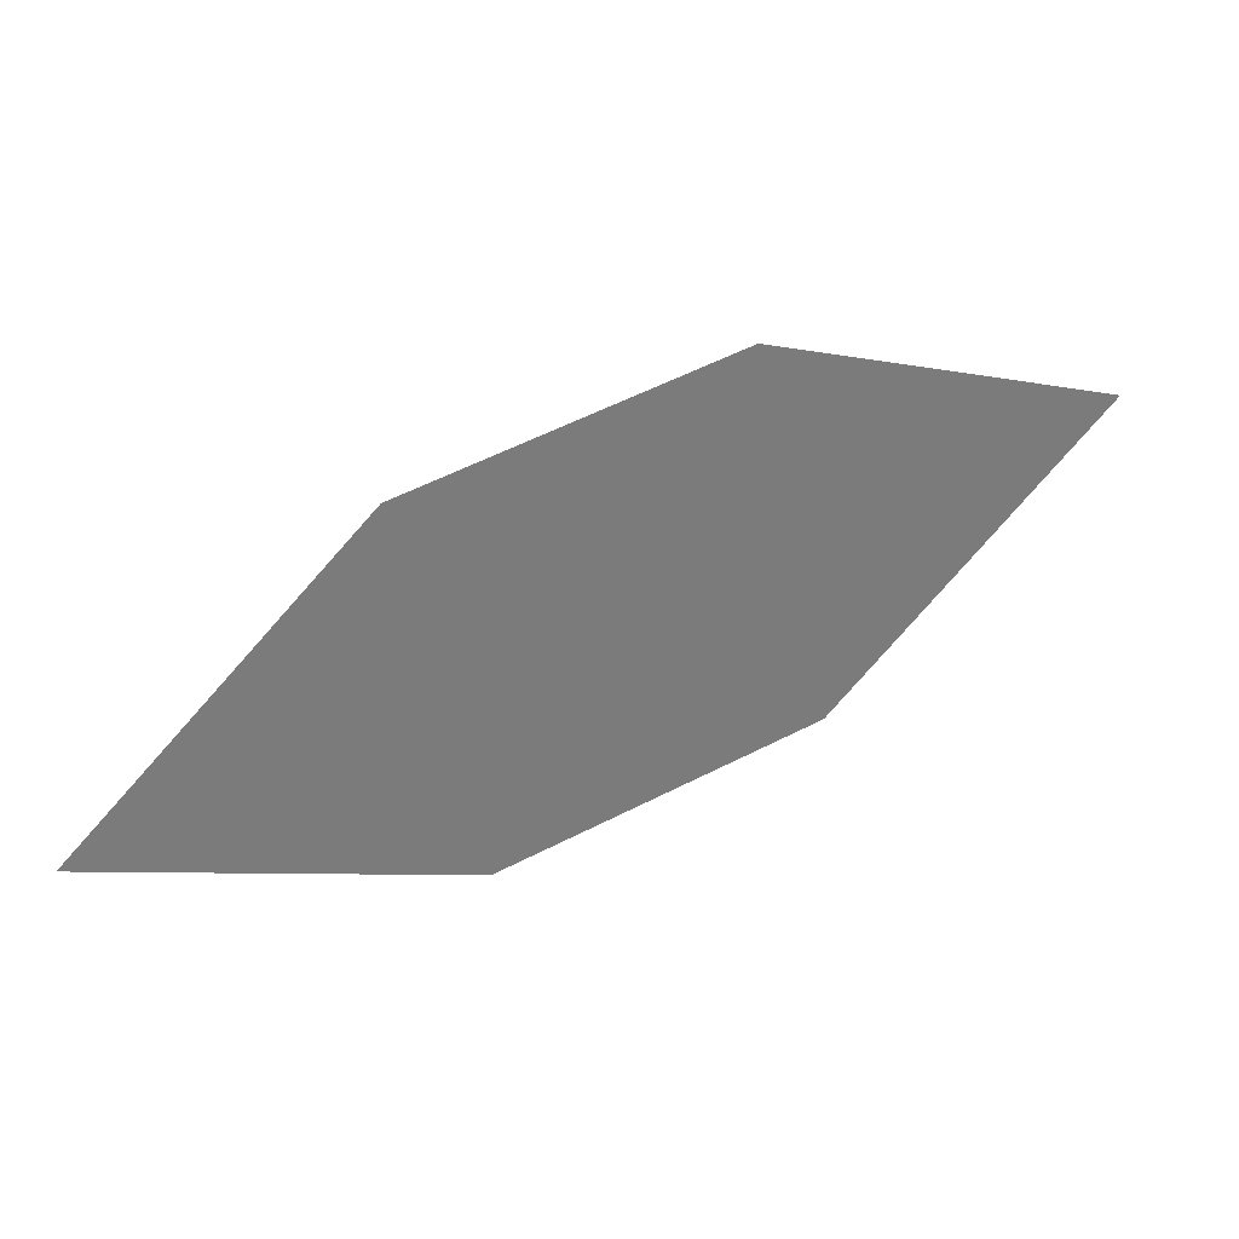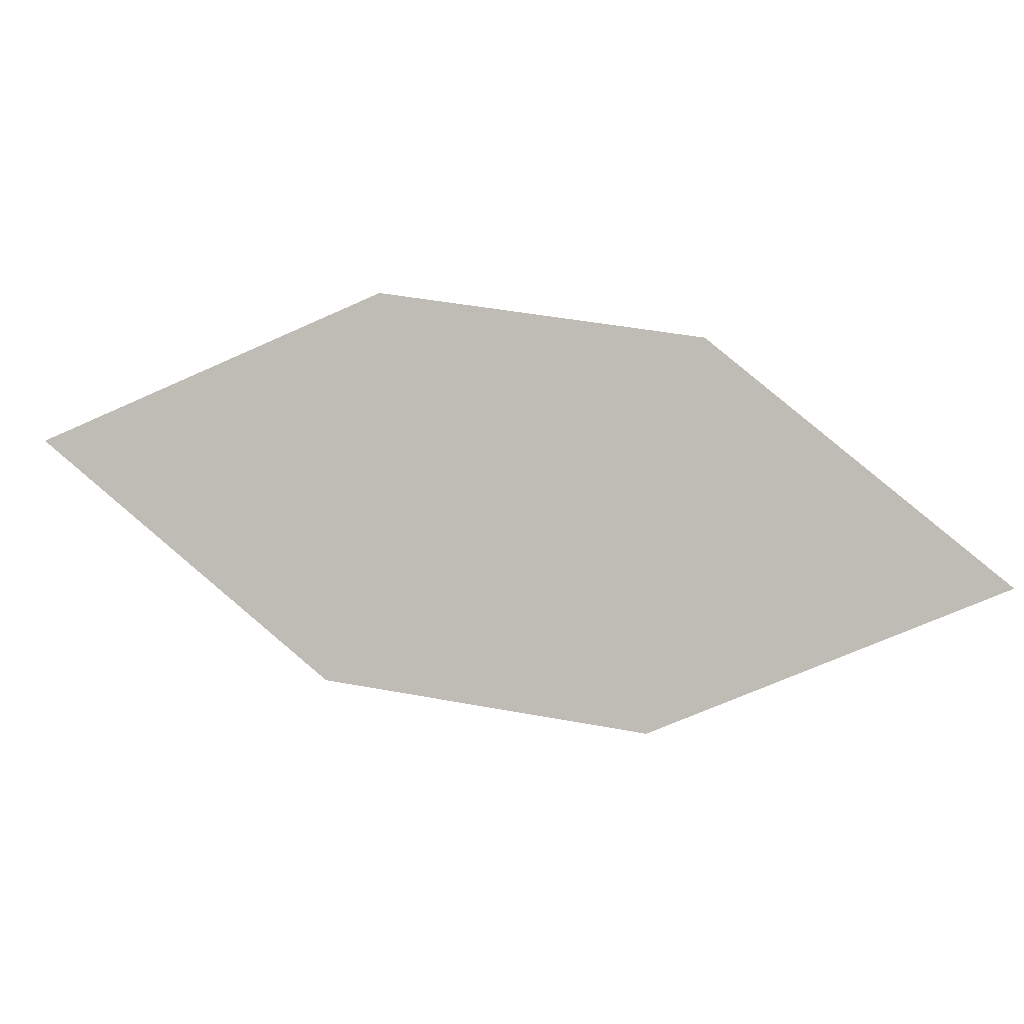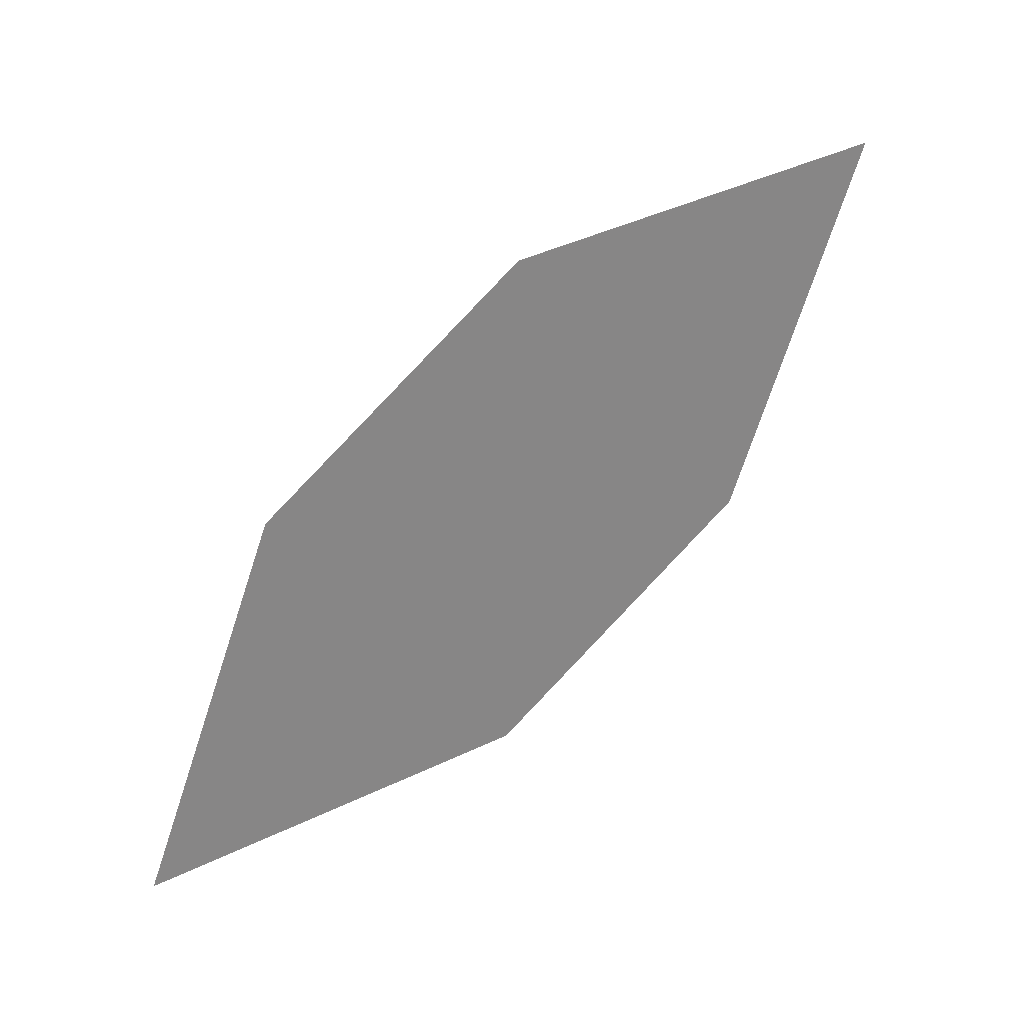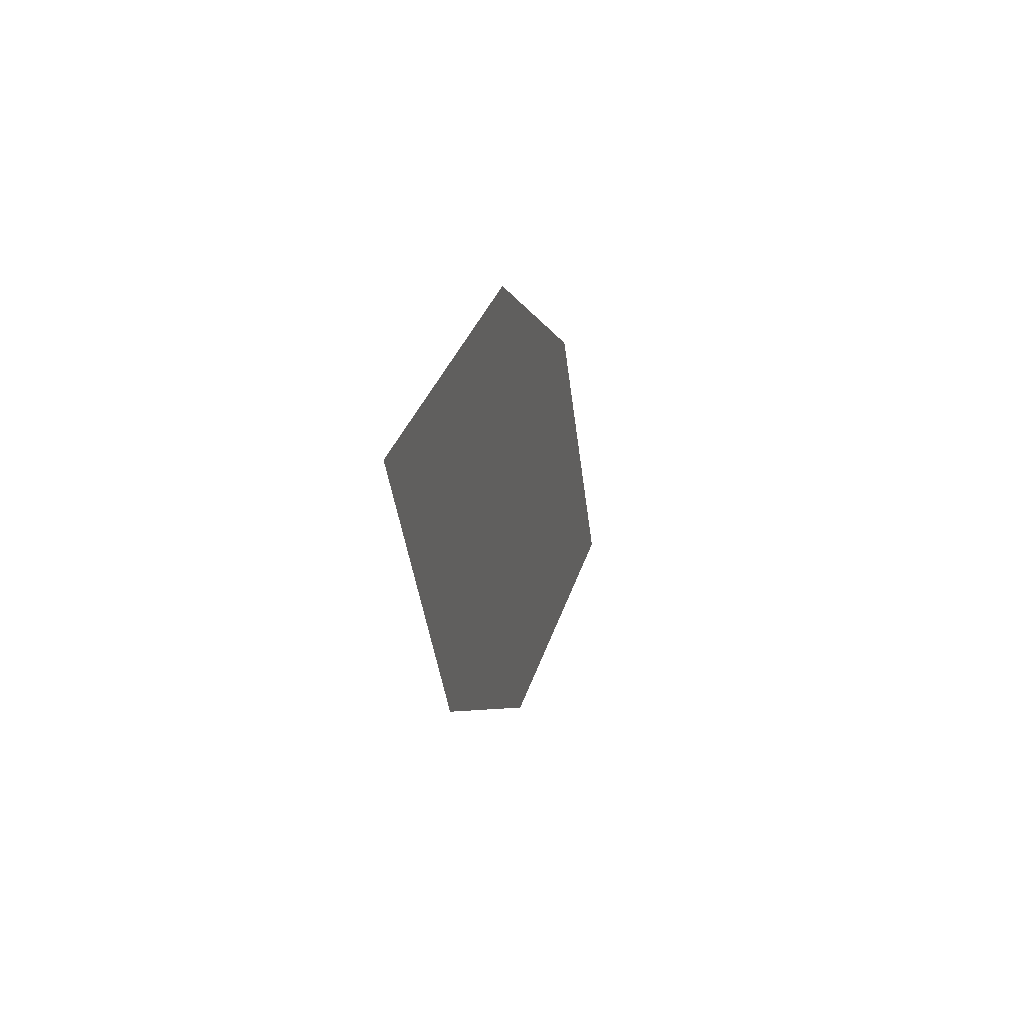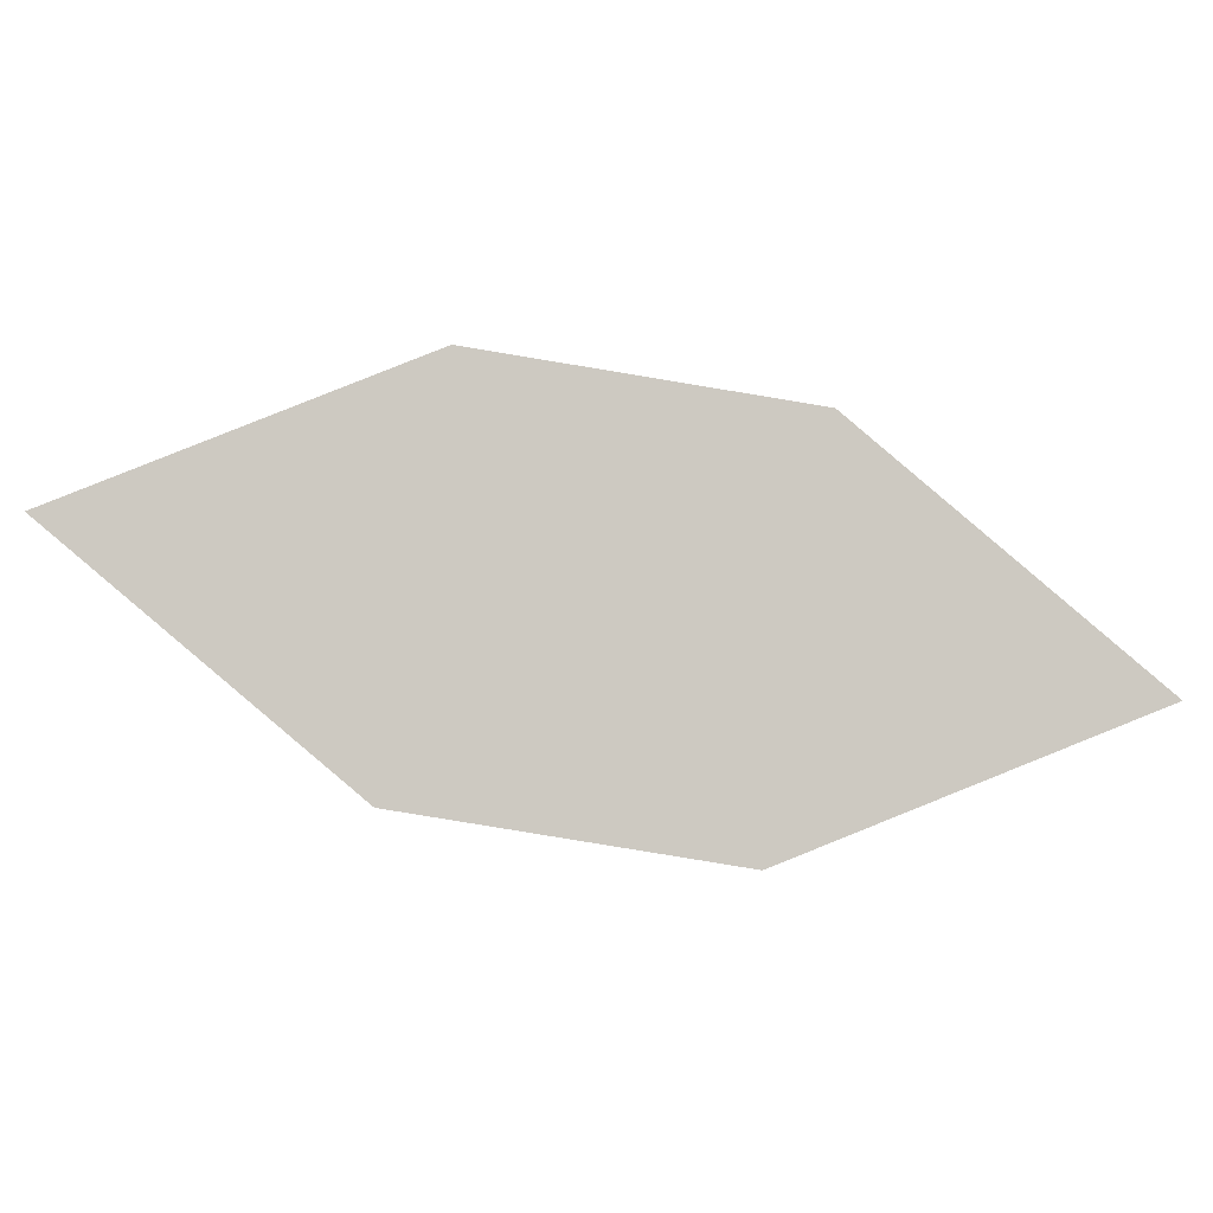
<metadata>
{"format":"obj","ext":"obj","renderer":"f3d","projection":"perspective","resolution":1024,"background":"white","views":[{"elev":38.5,"azim":9.1,"up":"+Y"},{"elev":-3.0,"azim":-136.1,"up":"+Y"},{"elev":-39.7,"azim":-136.5,"up":"+Z"},{"elev":4.5,"azim":137.1,"up":"+Y"},{"elev":-8.2,"azim":-147.0,"up":"+Y"}]}
</metadata>
<code>
o leaves.382
v 0.06414 0.107 2.515
v 0.09067 0.1355 2.493
v 0.09891 0.09053 2.492
v 0.1561 0.125 2.449
v 0.1296 0.09651 2.47
v 0.1213 0.1415 2.471
f 1 4 6 2
f 1 3 5 4

</code>
